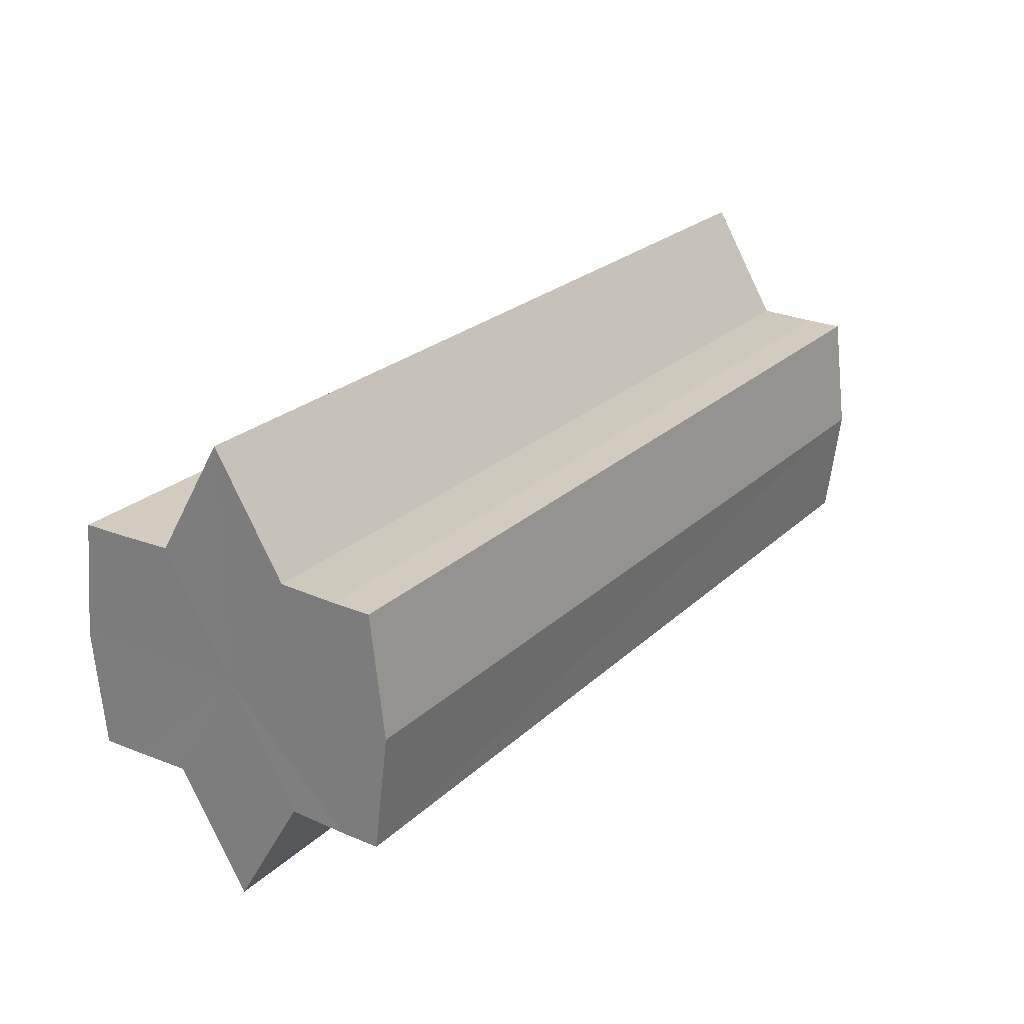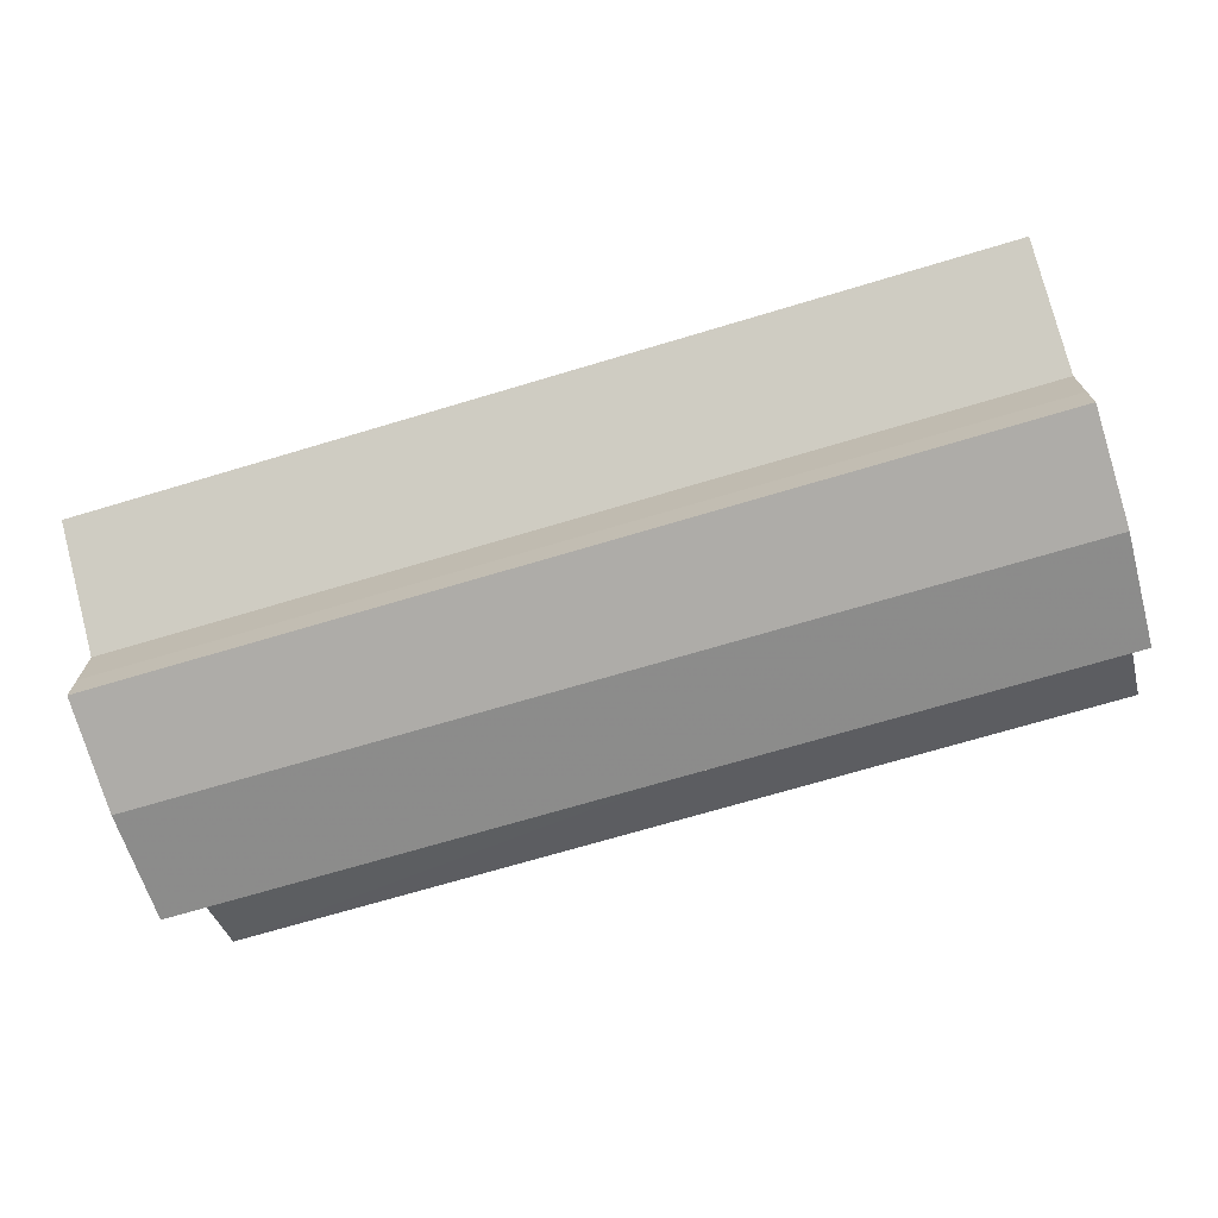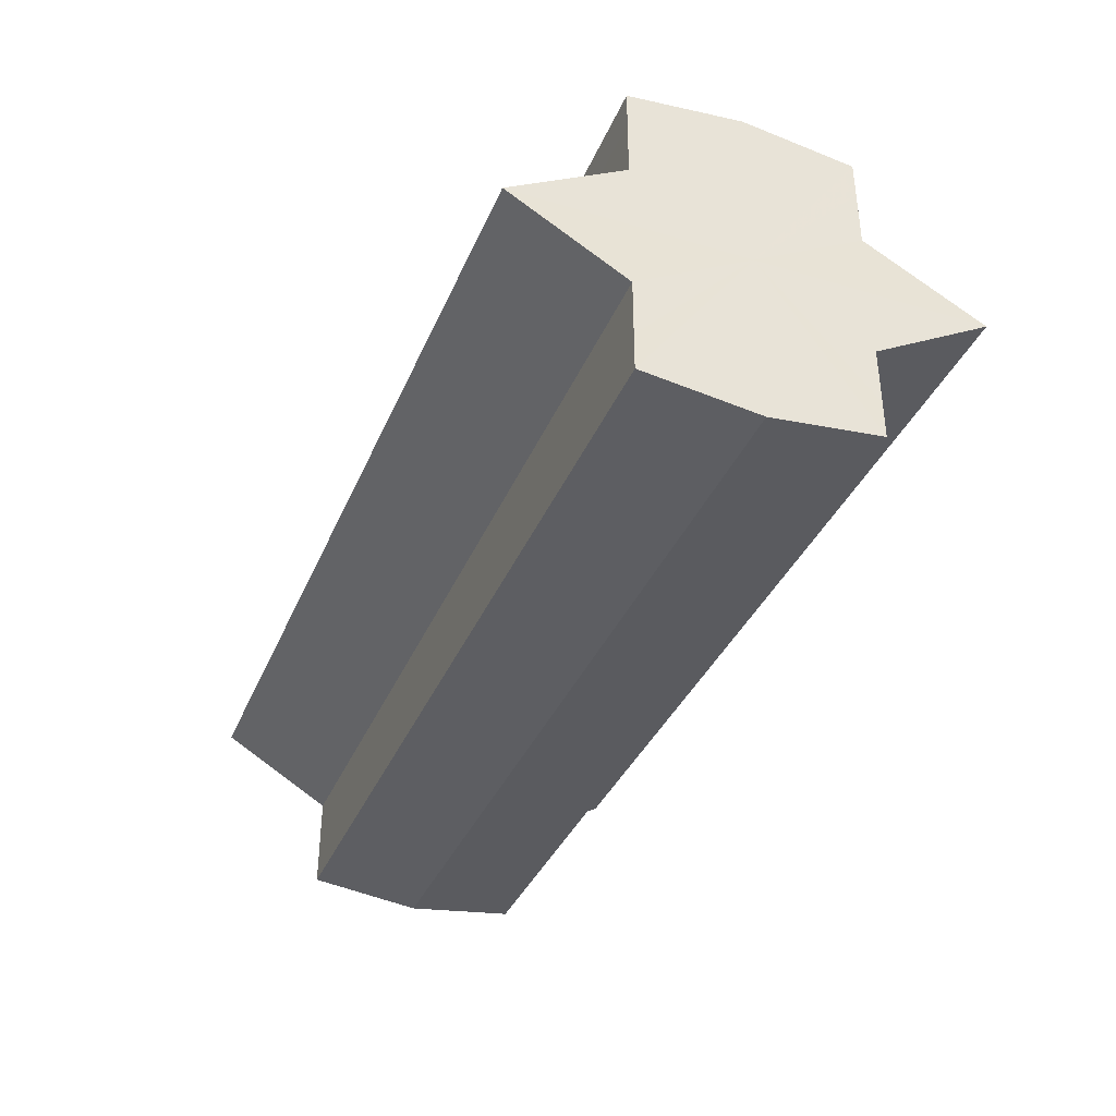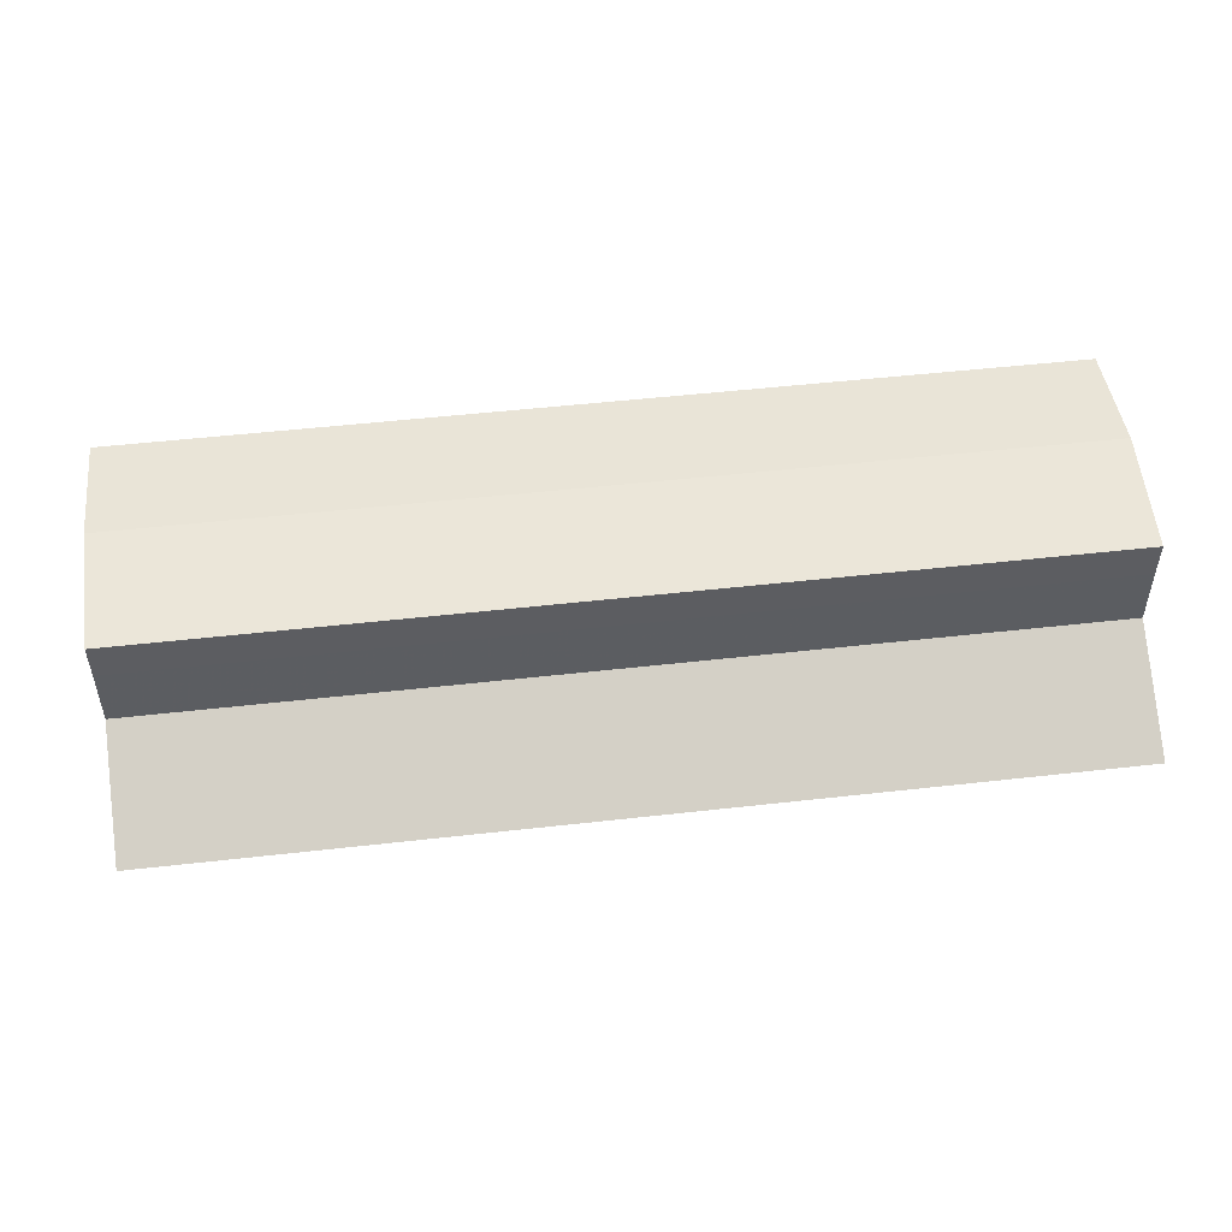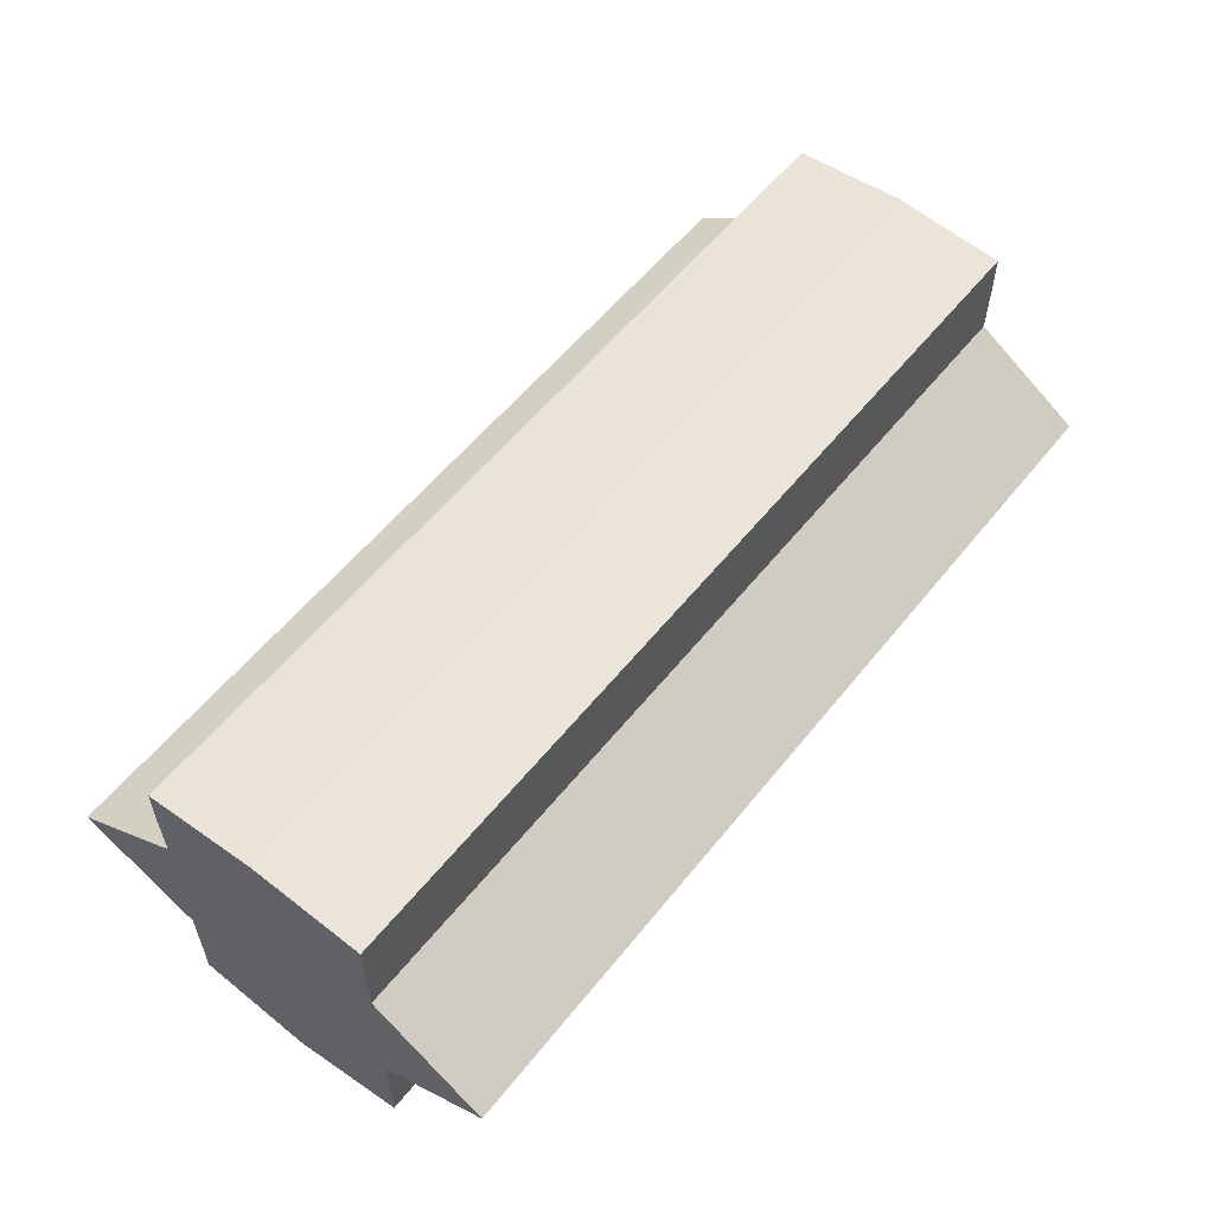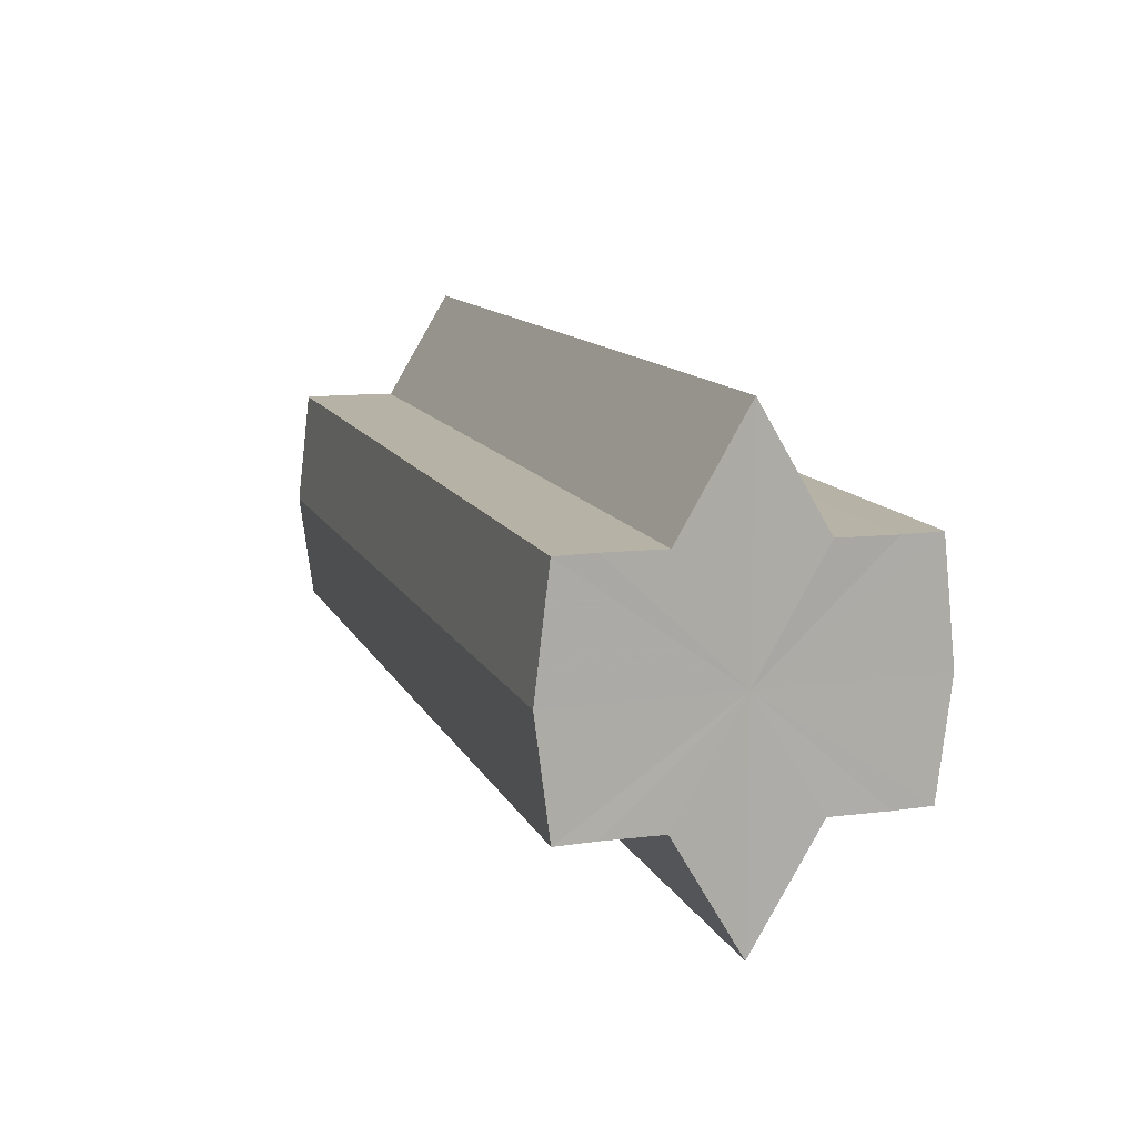
<metadata>
{"format":"obj","ext":"obj","renderer":"f3d","projection":"perspective","resolution":1024,"background":"white","views":[{"elev":24.0,"azim":-56.1,"up":"+Y"},{"elev":-70.6,"azim":-163.3,"up":"+Z"},{"elev":-37.0,"azim":68.6,"up":"+Z"},{"elev":50.8,"azim":173.0,"up":"+Z"},{"elev":56.4,"azim":-52.0,"up":"+Z"},{"elev":12.3,"azim":-108.0,"up":"+Y"}]}
</metadata>
<code>
o 2756
v 2227 1871 18.29
v 2227 1871 18.29
v 2227 1871 18.29
v 2227 1871 18.29
v 2227 1871 18.29
v 2227 1871 18.29
v 2227 1871 18.29
v 2227 1871 18.29
v 2227 1871 18.29
v 2227 1871 18.27
v 2227 1871 18.29
v 2227 1871 18.29
v 2227 1871 18.28
v 2227 1871 18.29
v 2227 1871 18.27
v 2227 1871 18.29
v 2227 1871 18.29
v 2227 1871 18.29
v 2227 1871 18.28
v 2227 1871 18.29
v 2227 1871 18.28
v 2227 1871 18.27
v 2227 1871 18.28
v 2227 1871 18.27
v 2227 1871 18.28
v 2227 1871 18.29
v 2227 1871 18.28
v 2227 1871 18.29
v 2227 1871 18.29
v 2227 1871 18.27
v 2227 1871 18.27
v 2227 1871 18.27
v 2227 1871 18.27
v 2227 1871 18.26
v 2227 1871 18.27
v 2227 1871 18.26
v 2227 1871 18.26
v 2227 1871 18.26
v 2227 1871 18.26
v 2227 1871 18.26
v 2227 1871 18.27
v 2227 1871 18.26
v 2227 1871 18.27
v 2227 1871 18.27
v 2227 1871 18.26
v 2227 1871 18.26
v 2227 1871 18.26
v 2227 1871 18.26
v 2227 1871 18.26
v 2227 1871 18.26
v 2227 1871 18.26
v 2227 1871 18.26
v 2227 1871 18.26
v 2227 1871 18.26
v 2227 1871 18.26
v 2227 1871 18.26
v 2227 1871 18.27
v 2227 1871 18.26
v 2227 1871 18.26
v 2227 1871 18.27
v 2227 1871 18.26
v 2227 1871 18.28
v 2227 1871 18.27
v 2227 1871 18.27
v 2227 1871 18.27
v 2227 1871 18.29
v 2227 1871 18.28
v 2227 1871 18.27
v 2227 1871 18.27
v 2227 1871 18.29
v 2227 1871 18.29
v 2227 1871 18.26
v 2227 1871 18.27
v 2227 1871 18.26
v 2227 1871 18.26
v 2227 1871 18.29
v 2227 1871 18.29
v 2227 1871 18.28
v 2227 1871 18.29
v 2227 1871 18.27
v 2227 1871 18.28
v 2227 1871 18.27
v 2227 1871 18.29
v 2227 1871 18.29
v 2227 1871 18.29
v 2227 1871 18.29
v 2227 1871 18.29
v 2227 1871 18.28
v 2227 1871 18.28
v 2227 1871 18.27
v 2227 1871 18.27
v 2227 1871 18.27
v 2227 1871 18.27
v 2227 1871 18.26
v 2227 1871 18.26
v 2227 1871 18.26
v 2227 1871 18.26
v 2227 1871 18.26
f 1 2 3
f 4 1 5
f 5 6 7
f 7 8 9
f 10 8 11
f 10 12 8
f 10 13 12
f 10 11 14
f 10 15 13
f 16 14 17
f 10 14 18
f 19 20 16
f 10 18 21
f 22 23 19
f 24 25 22
f 25 26 27
f 26 28 29
f 10 21 30
f 31 30 32
f 10 30 33
f 34 35 31
f 10 33 36
f 37 38 34
f 39 40 37
f 40 41 42
f 41 43 44
f 10 36 45
f 46 45 47
f 10 45 48
f 49 50 46
f 10 48 51
f 52 53 49
f 53 54 55
f 10 51 56
f 10 56 57
f 10 57 15
f 58 51 59
f 60 61 58
f 62 15 63
f 64 65 60
f 66 67 62
f 68 69 64
f 70 71 66
f 69 72 73
f 72 74 75
f 76 77 70
f 77 78 79
f 78 80 81
f 82 83 84
f 82 85 83
f 82 84 86
f 82 87 85
f 82 86 88
f 82 89 87
f 82 88 90
f 82 91 89
f 82 90 92
f 82 93 91
f 82 92 94
f 82 95 93
f 82 94 96
f 82 97 95
f 82 96 98
f 82 98 97

</code>
